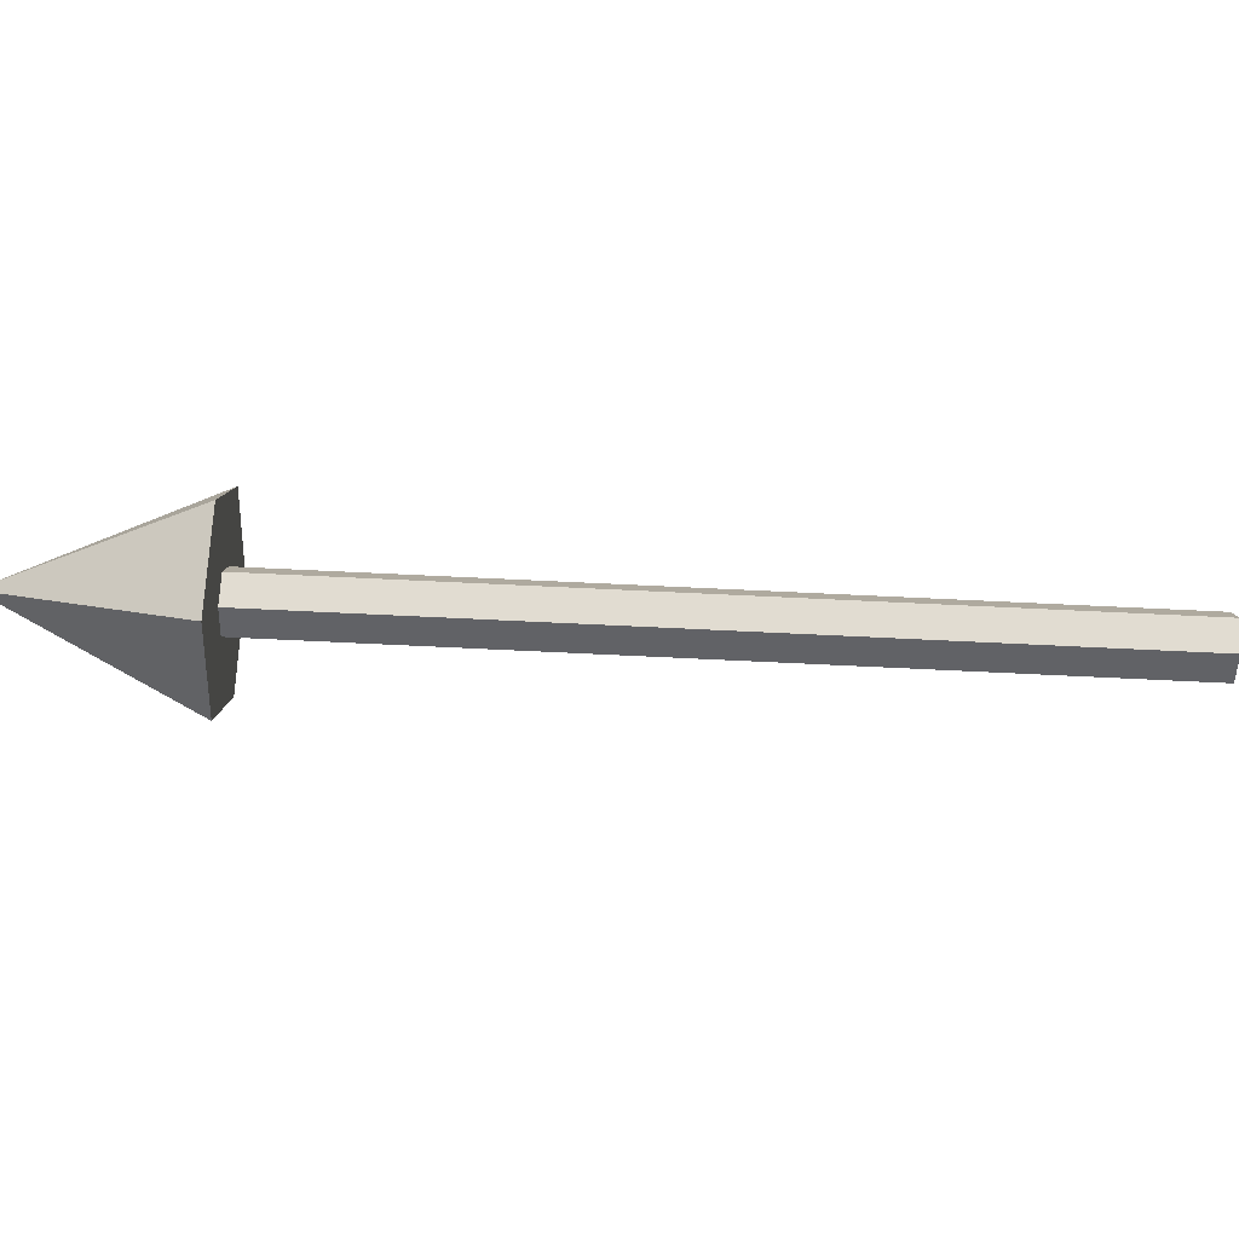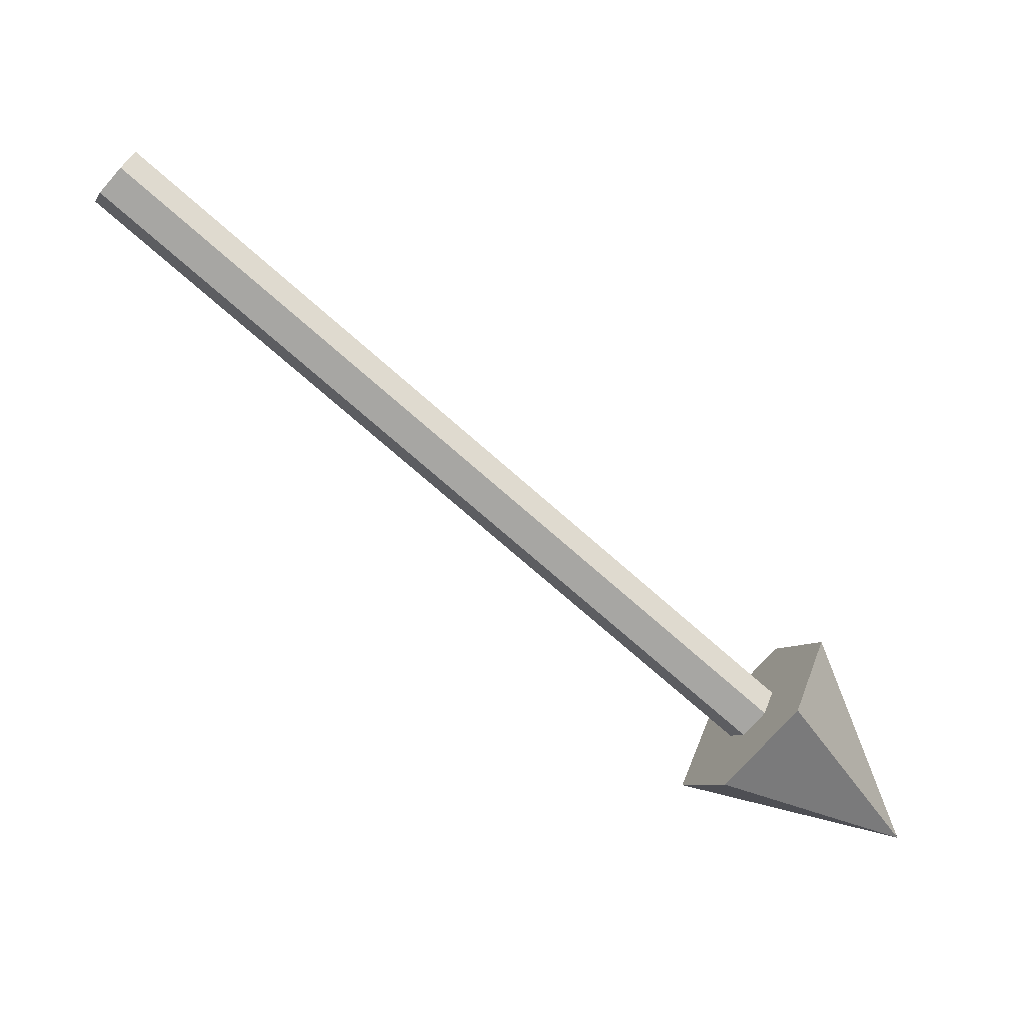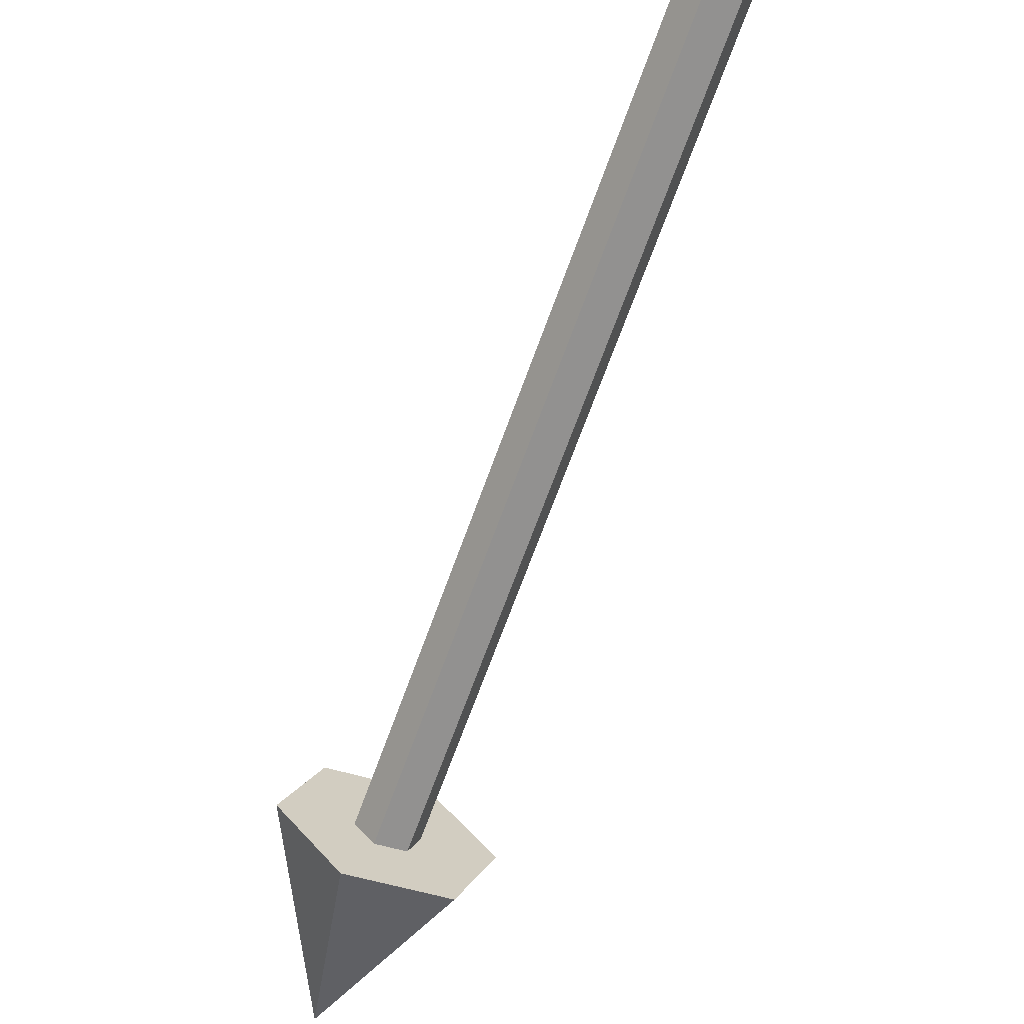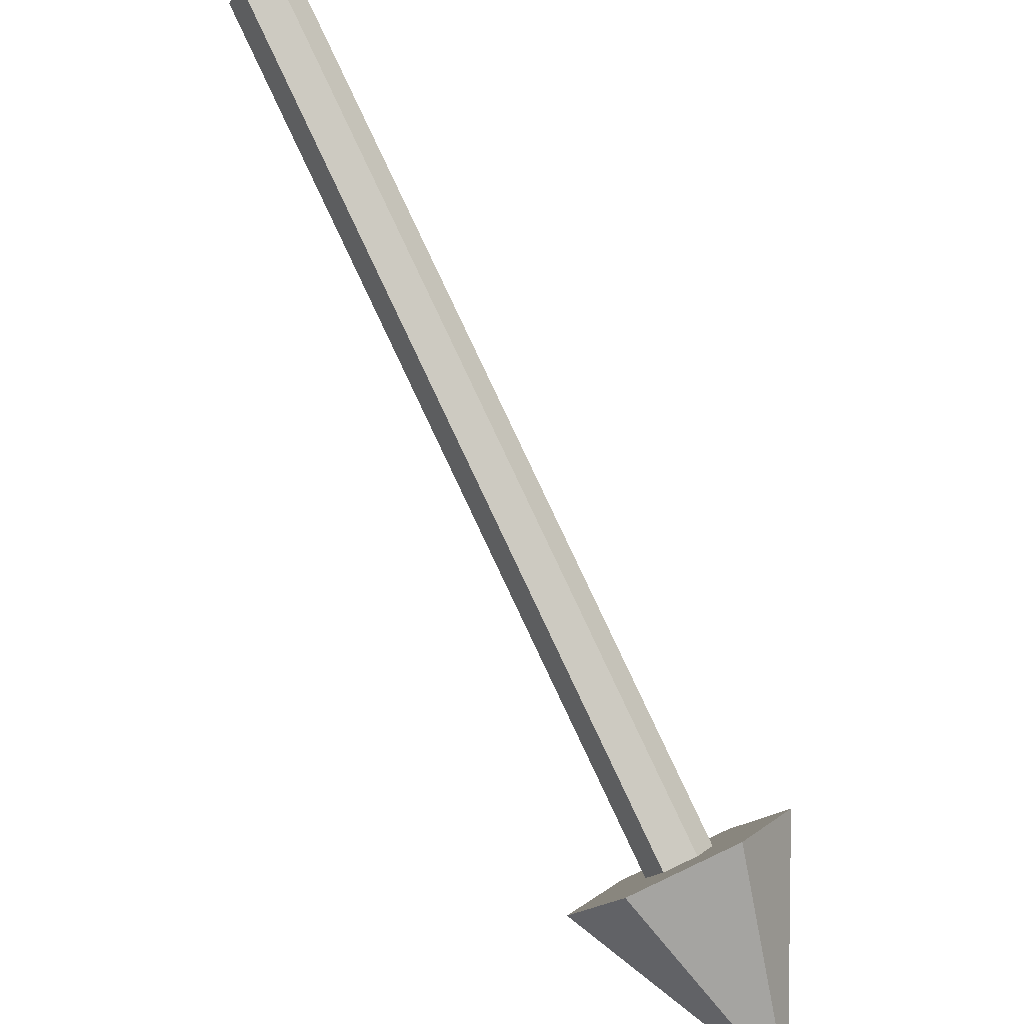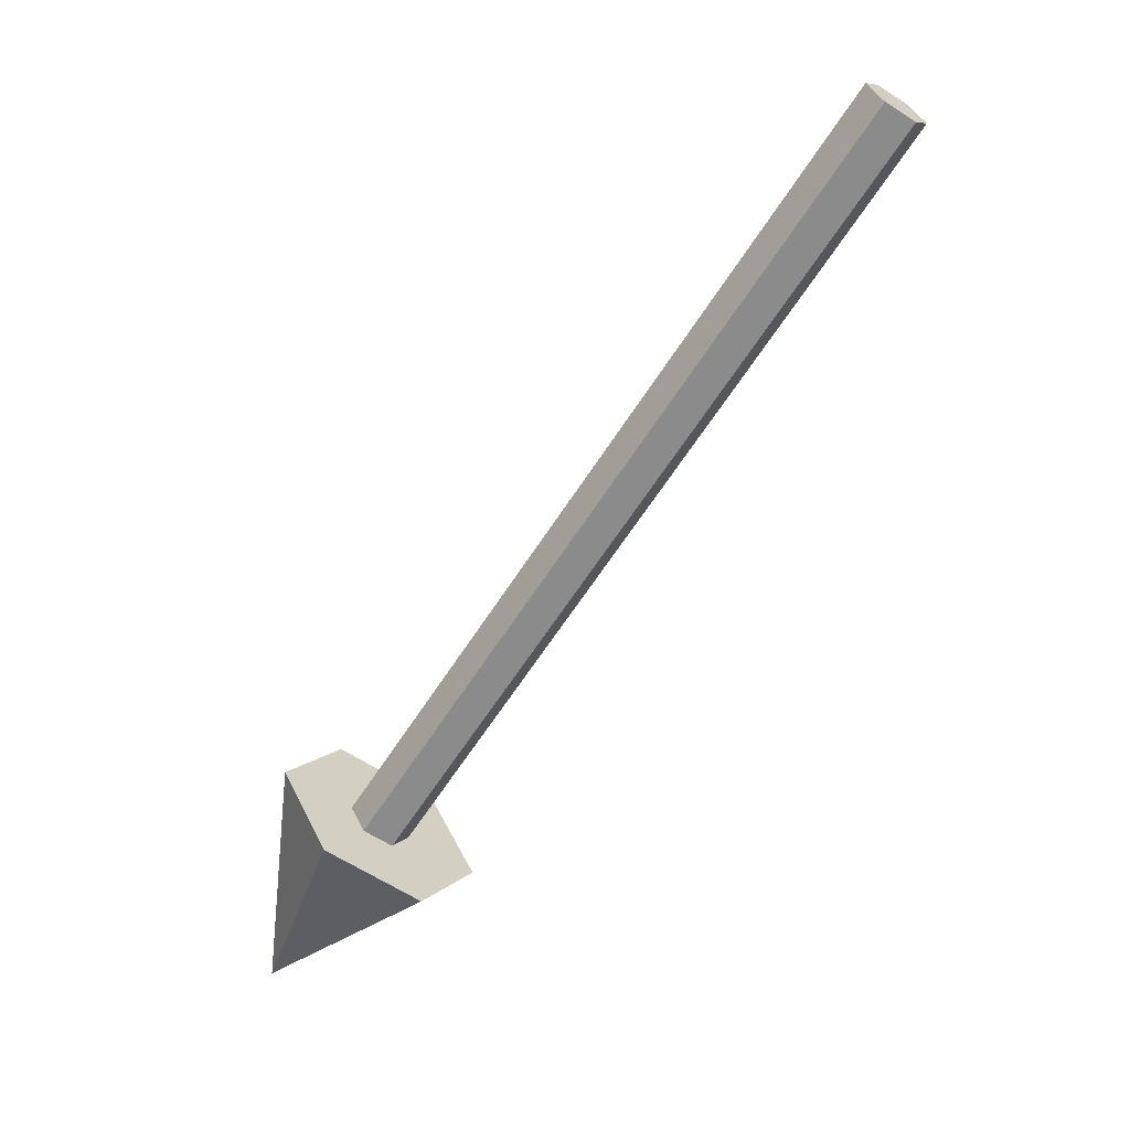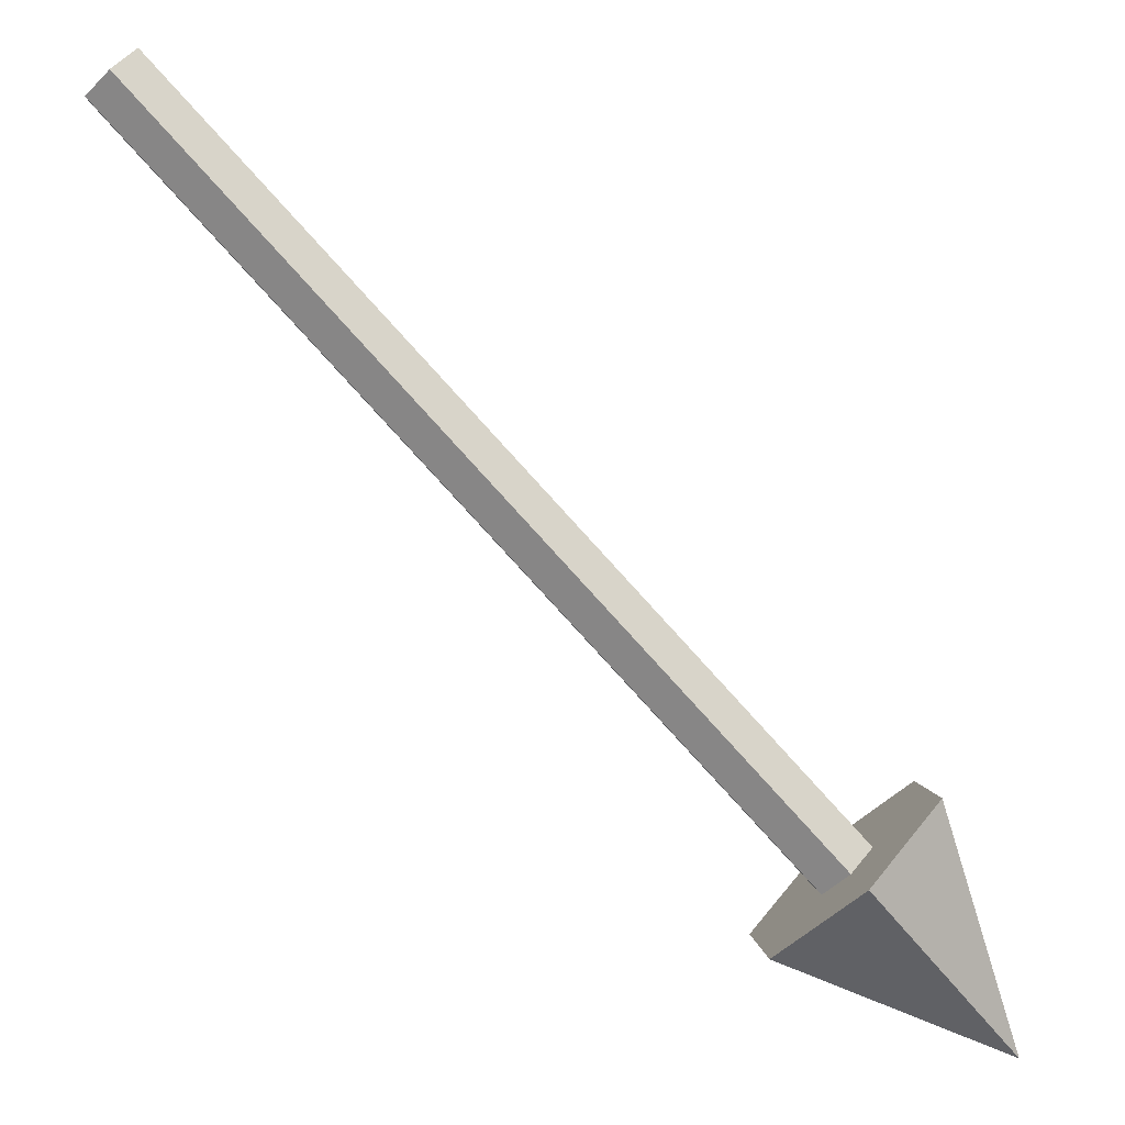
<metadata>
{"format":"obj","ext":"obj","renderer":"f3d","projection":"perspective","resolution":1024,"background":"white","views":[{"elev":69.1,"azim":47.8,"up":"+Z"},{"elev":-74.2,"azim":-176.3,"up":"+Z"},{"elev":62.6,"azim":-61.2,"up":"+Y"},{"elev":33.7,"azim":-127.4,"up":"+Y"},{"elev":-63.9,"azim":102.2,"up":"+Z"},{"elev":23.5,"azim":-162.6,"up":"+Y"}]}
</metadata>
<code>
g default
v 0.3116 0.3222 -0.01299
v 0.3222 0.3116 -0.01299
v 0.3275 0.3063 -0
v 0.3222 0.3116 0.01299
v 0.3116 0.3222 0.01299
v 0.3063 0.3275 0
v 0.02876 0.03937 -0.01299
v 0.03937 0.02876 -0.01299
v 0.04467 0.02346 -0
v 0.03937 0.02876 0.01299
v 0.02876 0.03937 0.01299
v 0.02346 0.04467 0
v 0.3169 0.3169 0
v 0.03407 0.03407 0
v 0.01768 0.05303 -0.0433
v 0.05303 0.01768 -0.0433
v 0.07071 -0 -0
v 0.05303 0.01768 0.0433
v 0.01768 0.05303 0.0433
v 0 0.07071 0
v -0.03535 -0.03535 0
g pCylinder2
f 1 2 8 7
f 2 3 9 8
f 3 4 10 9
f 4 5 11 10
f 5 6 12 11
f 6 1 7 12
f 2 1 13
f 3 2 13
f 4 3 13
f 5 4 13
f 6 5 13
f 1 6 13
f 7 8 14
f 8 9 14
f 9 10 14
f 10 11 14
f 11 12 14
f 12 7 14
f 15 20 19 18 17 16
f 15 16 21
f 16 17 21
f 17 18 21
f 18 19 21
f 19 20 21
f 20 15 21

</code>
